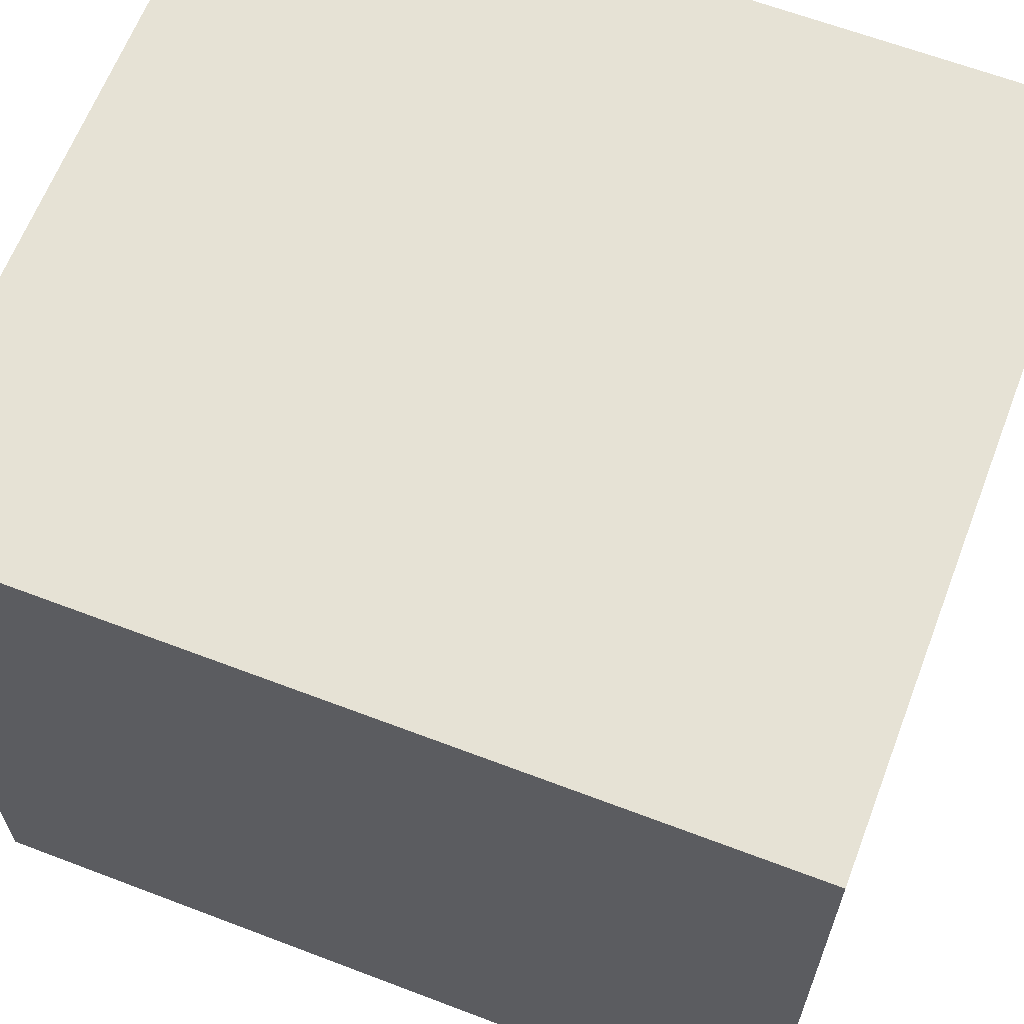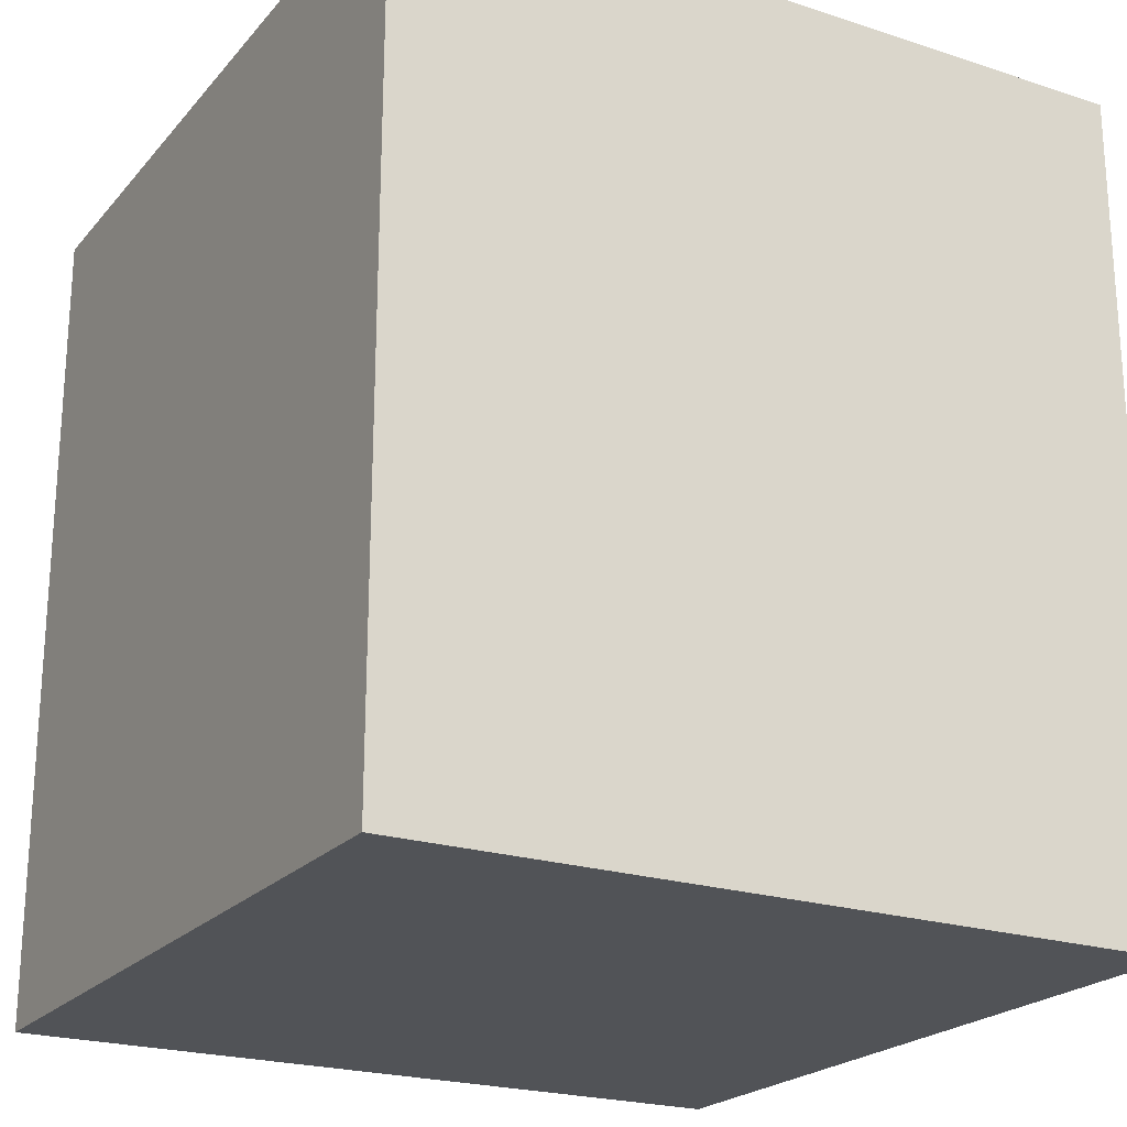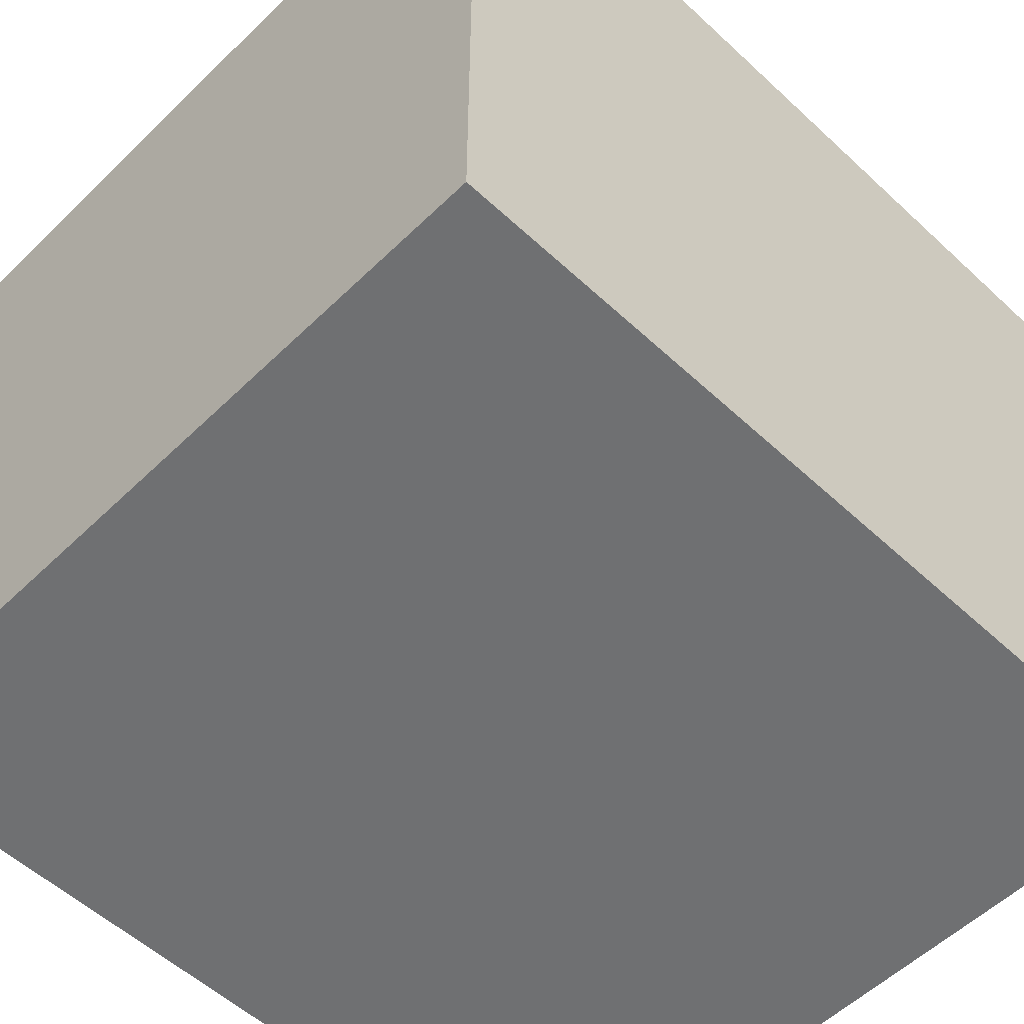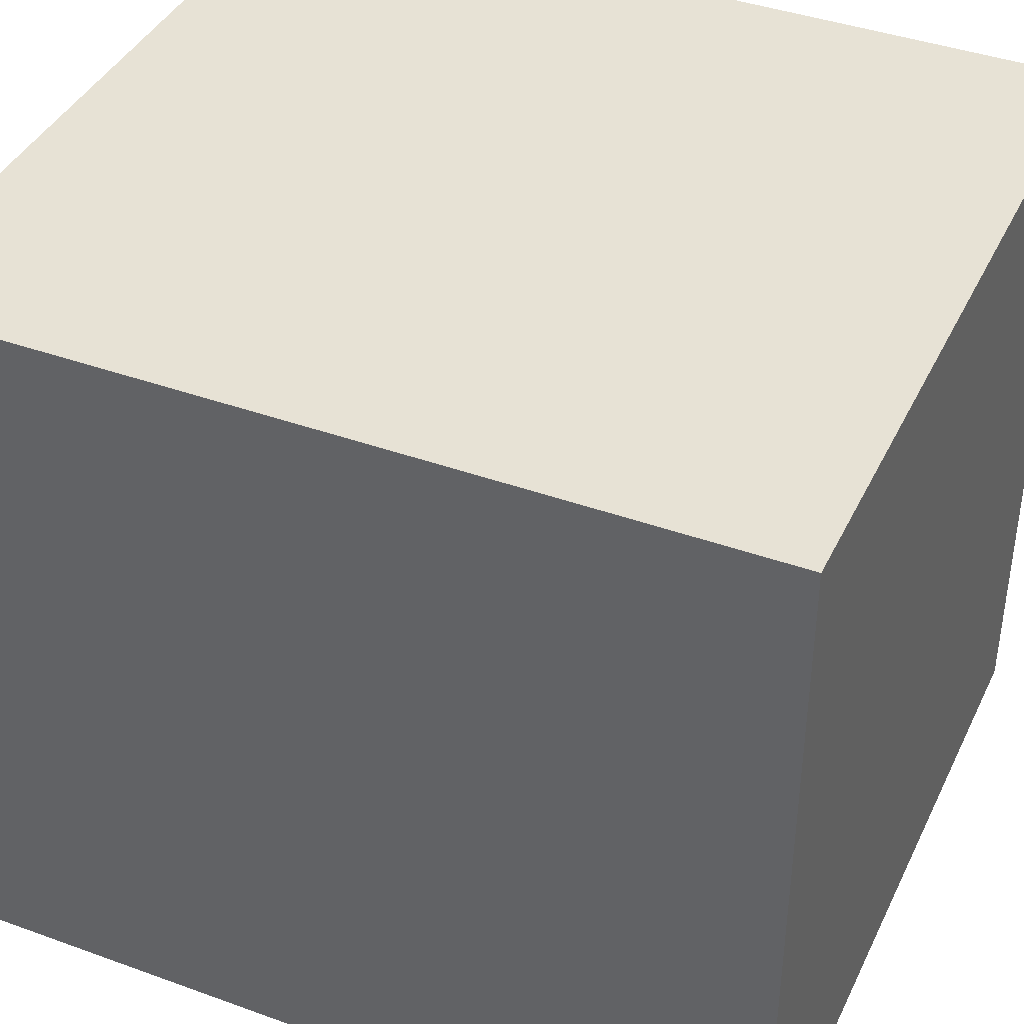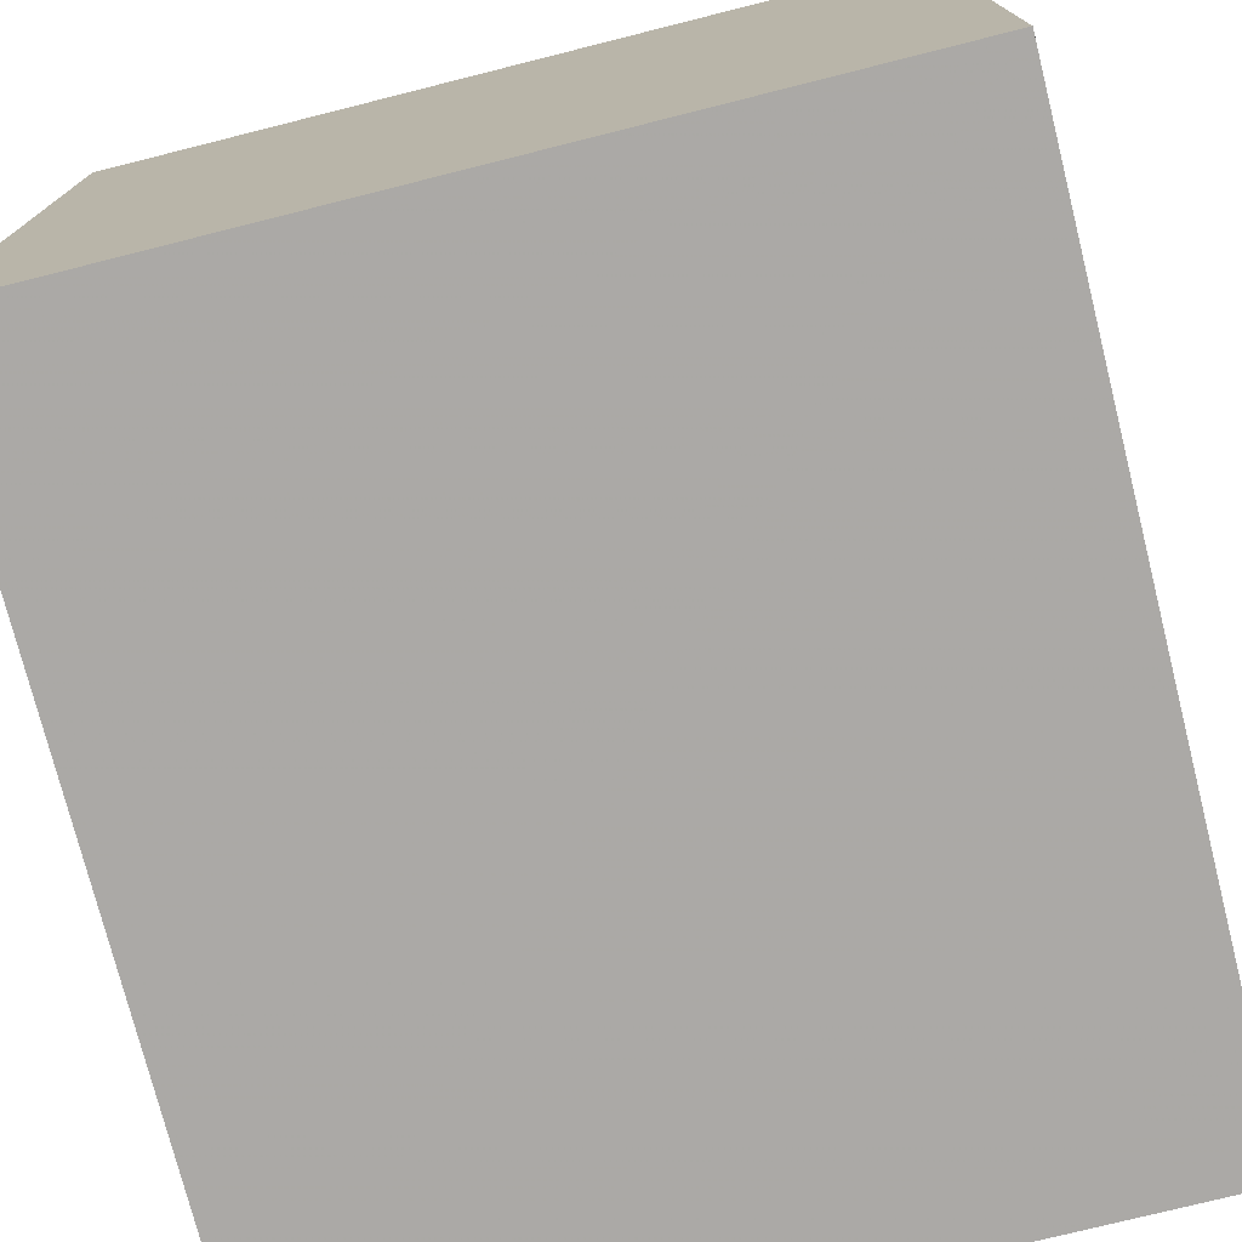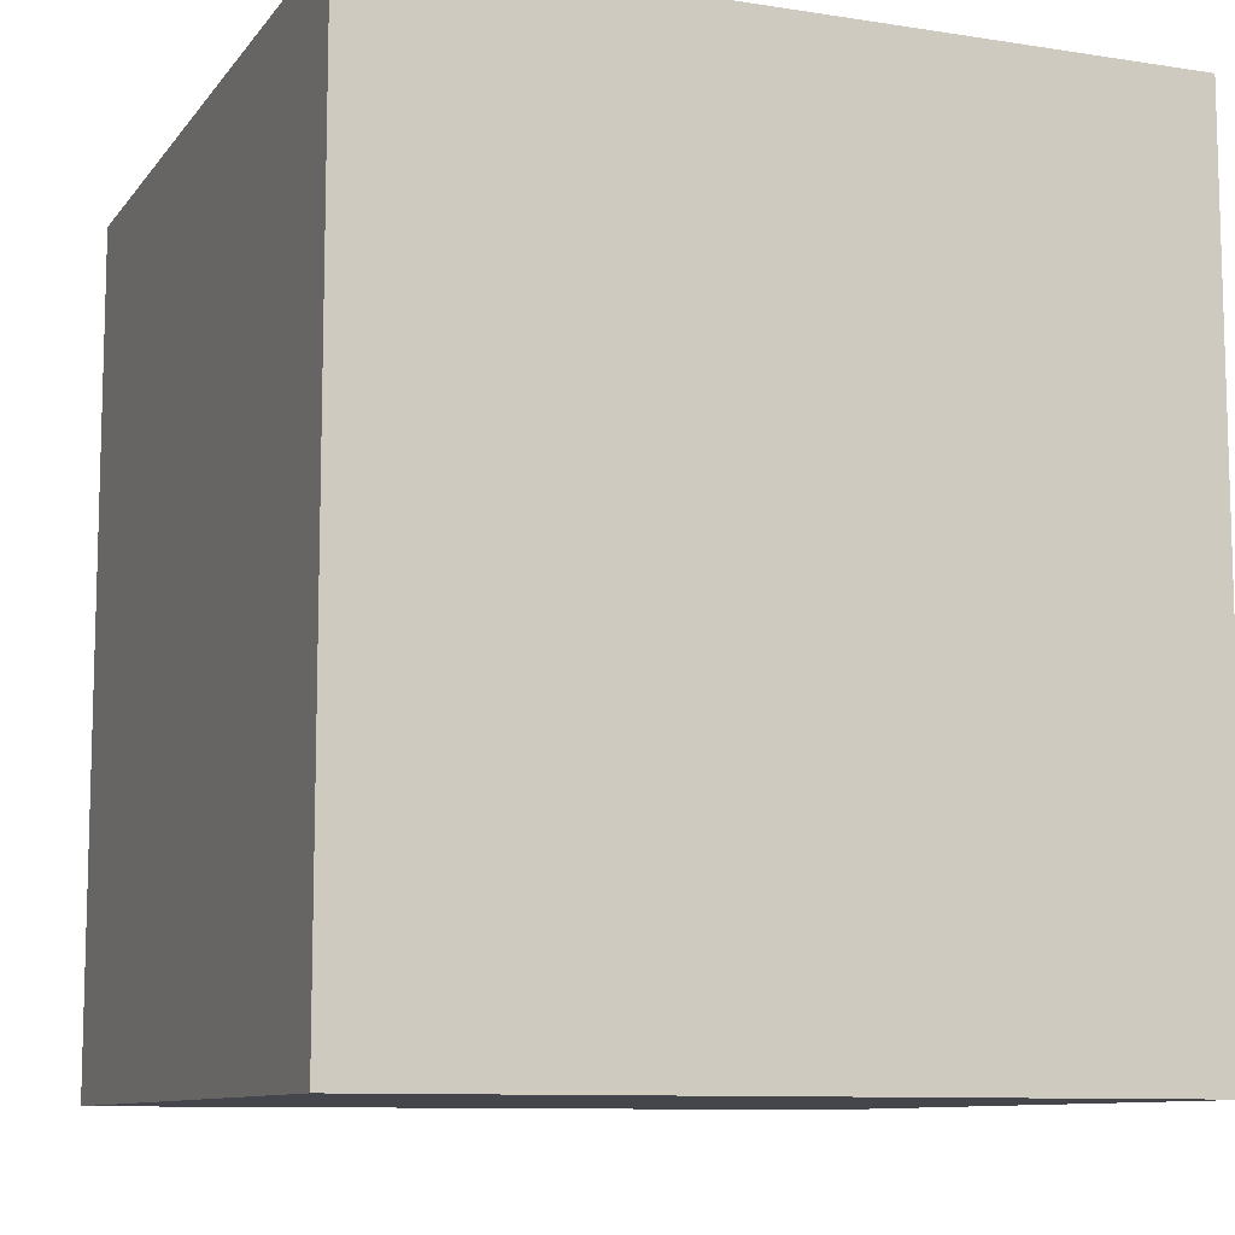
<metadata>
{"format":"obj","ext":"obj","renderer":"f3d","projection":"perspective","resolution":1024,"background":"white","views":[{"elev":64.0,"azim":111.0,"up":"+Z"},{"elev":-22.2,"azim":60.6,"up":"+Y"},{"elev":-54.9,"azim":-134.4,"up":"+Z"},{"elev":40.3,"azim":-66.0,"up":"+Z"},{"elev":-75.5,"azim":14.1,"up":"+Z"},{"elev":-10.0,"azim":158.3,"up":"+Y"}]}
</metadata>
<code>
o 12531
v 2200 1869 5.2
v 2200 1869 5.2
v 2200 1869 5.2
v 2200 1869 5.3
v 2200 1869 5.3
v 2200 1869 5.3
v 2200 1869 5.2
v 2200 1869 5.2
v 2200 1869 5.2
v 2200 1869 5.3
v 2200 1869 5.2
v 2200 1869 5.3
v 2200 1869 5.3
v 2200 1869 5.3
v 2200 1869 5.3
v 2200 1869 5.3
v 2200 1869 5.2
v 2200 1869 5.3
v 2200 1869 5.2
v 2200 1869 5.3
v 2200 1869 5.3
v 2200 1869 5.2
v 2200 1869 5.3
v 2200 1869 5.3
v 2200 1869 5.2
v 2200 1869 5.2
v 2200 1869 5.3
v 2200 1869 5.2
v 2200 1869 5.2
f 1 2 3
f 1 4 5
f 6 2 7
f 8 9 7
f 10 7 11
f 12 13 14
f 14 15 16
f 17 15 18
f 19 20 21
f 22 23 20
f 24 25 26
f 27 28 29

</code>
